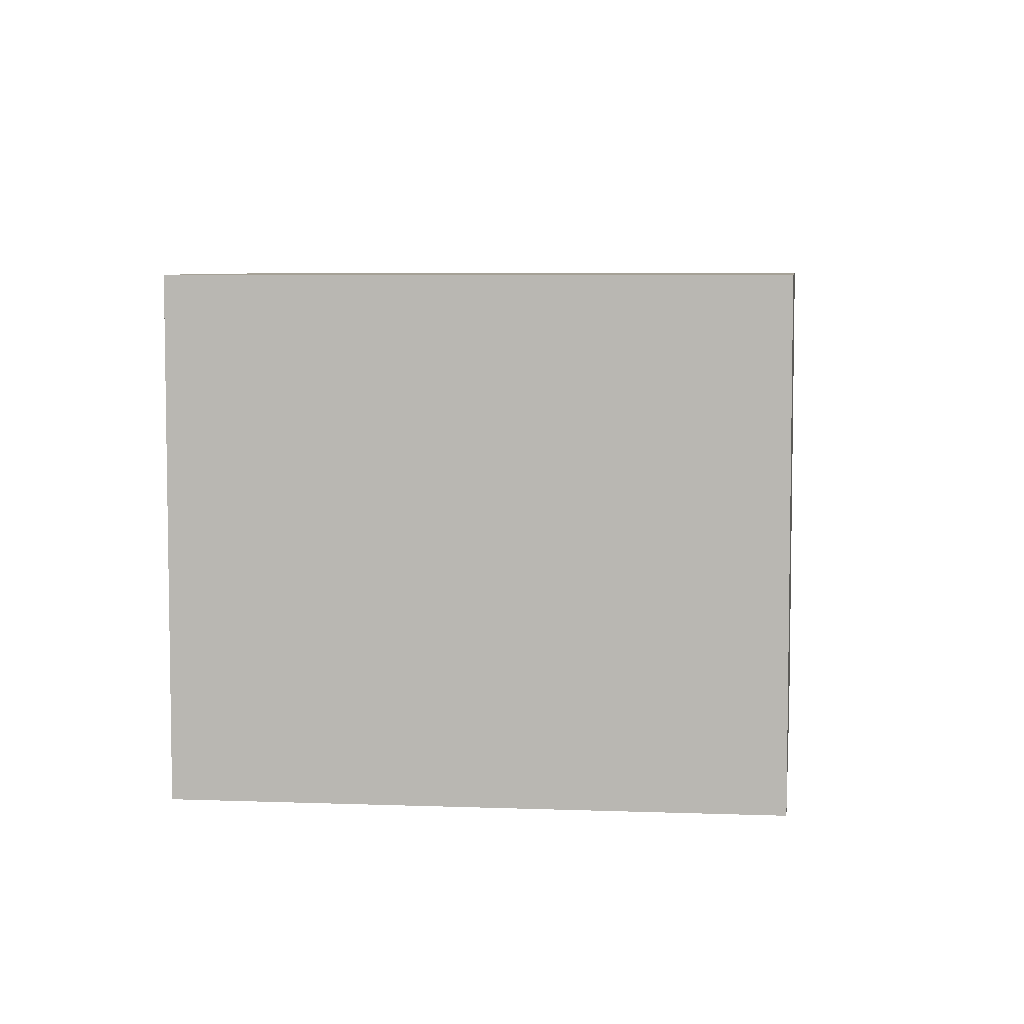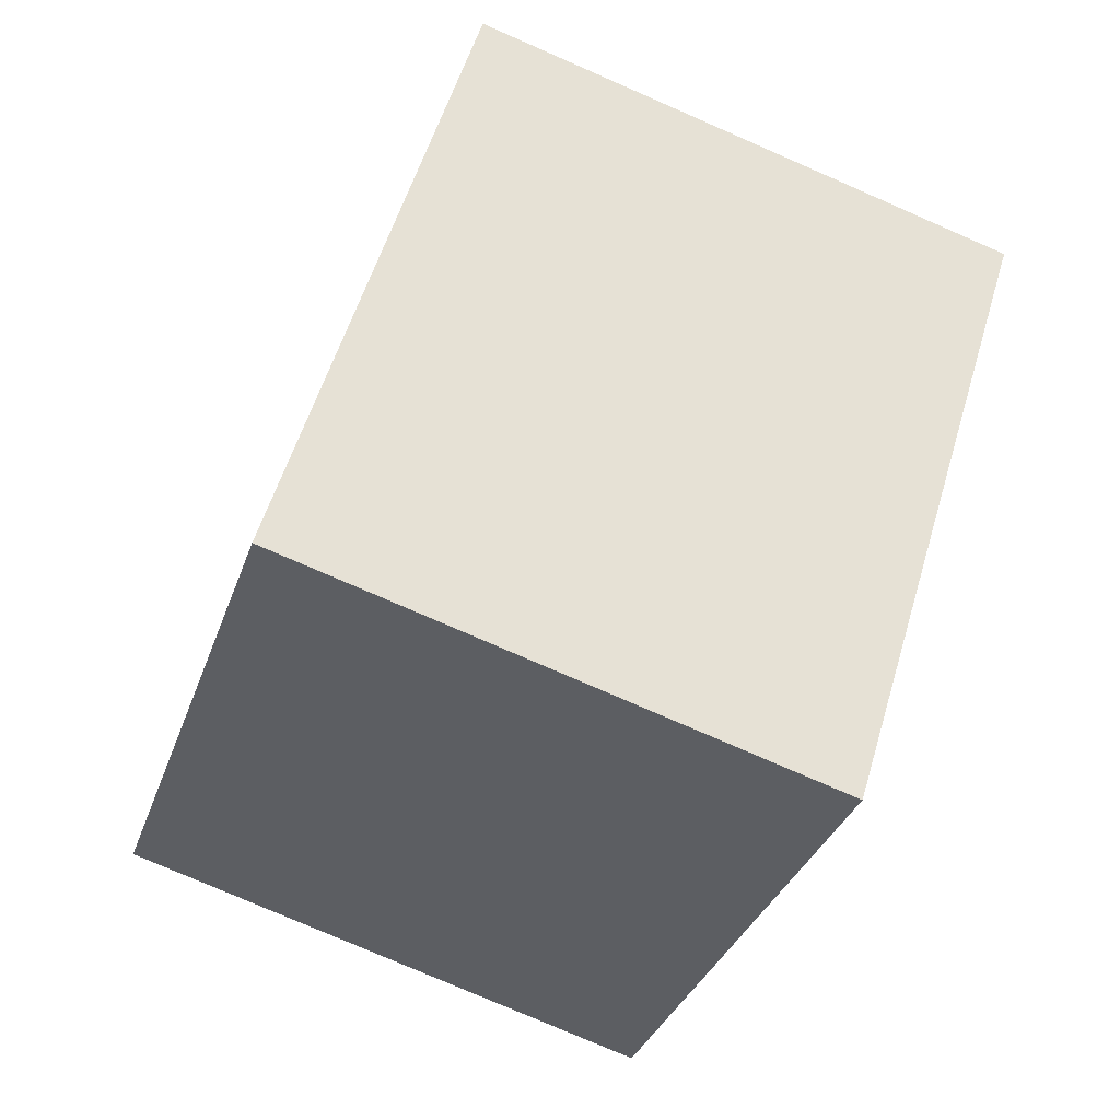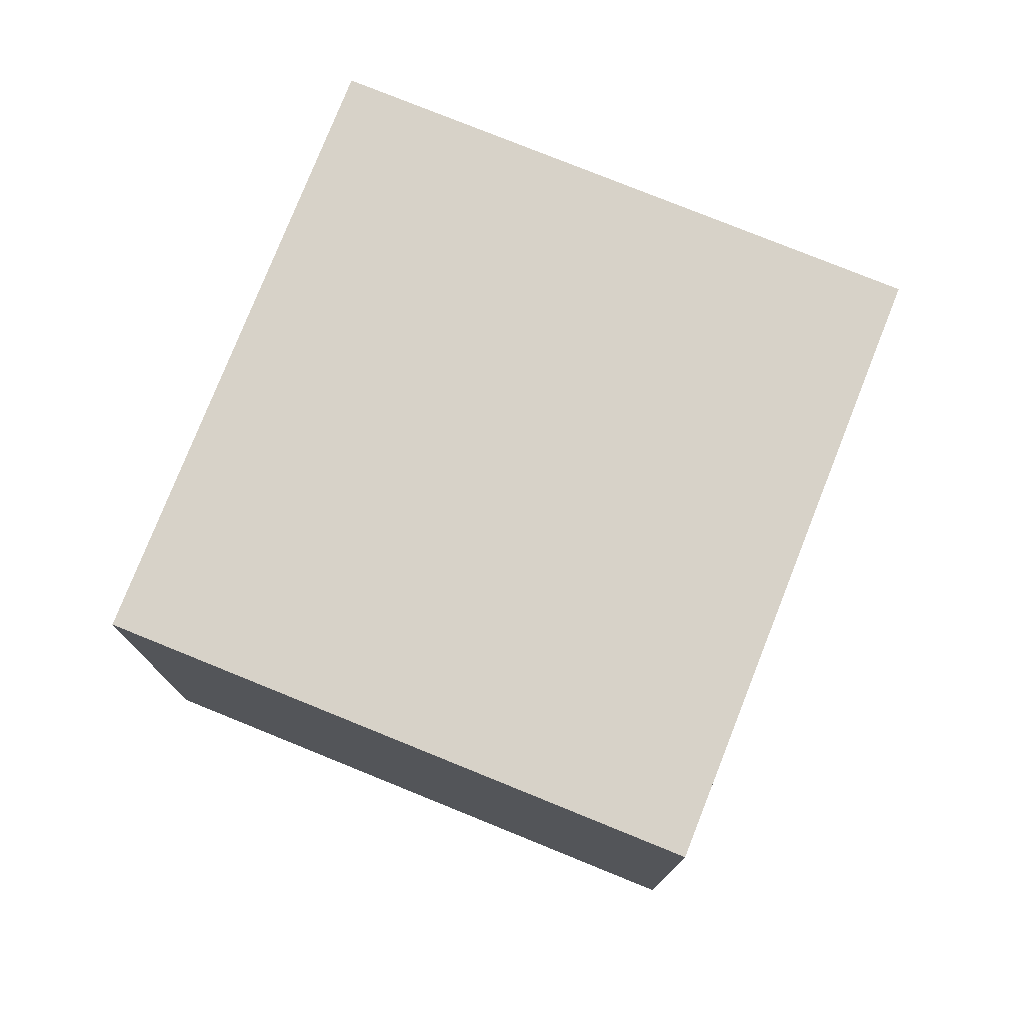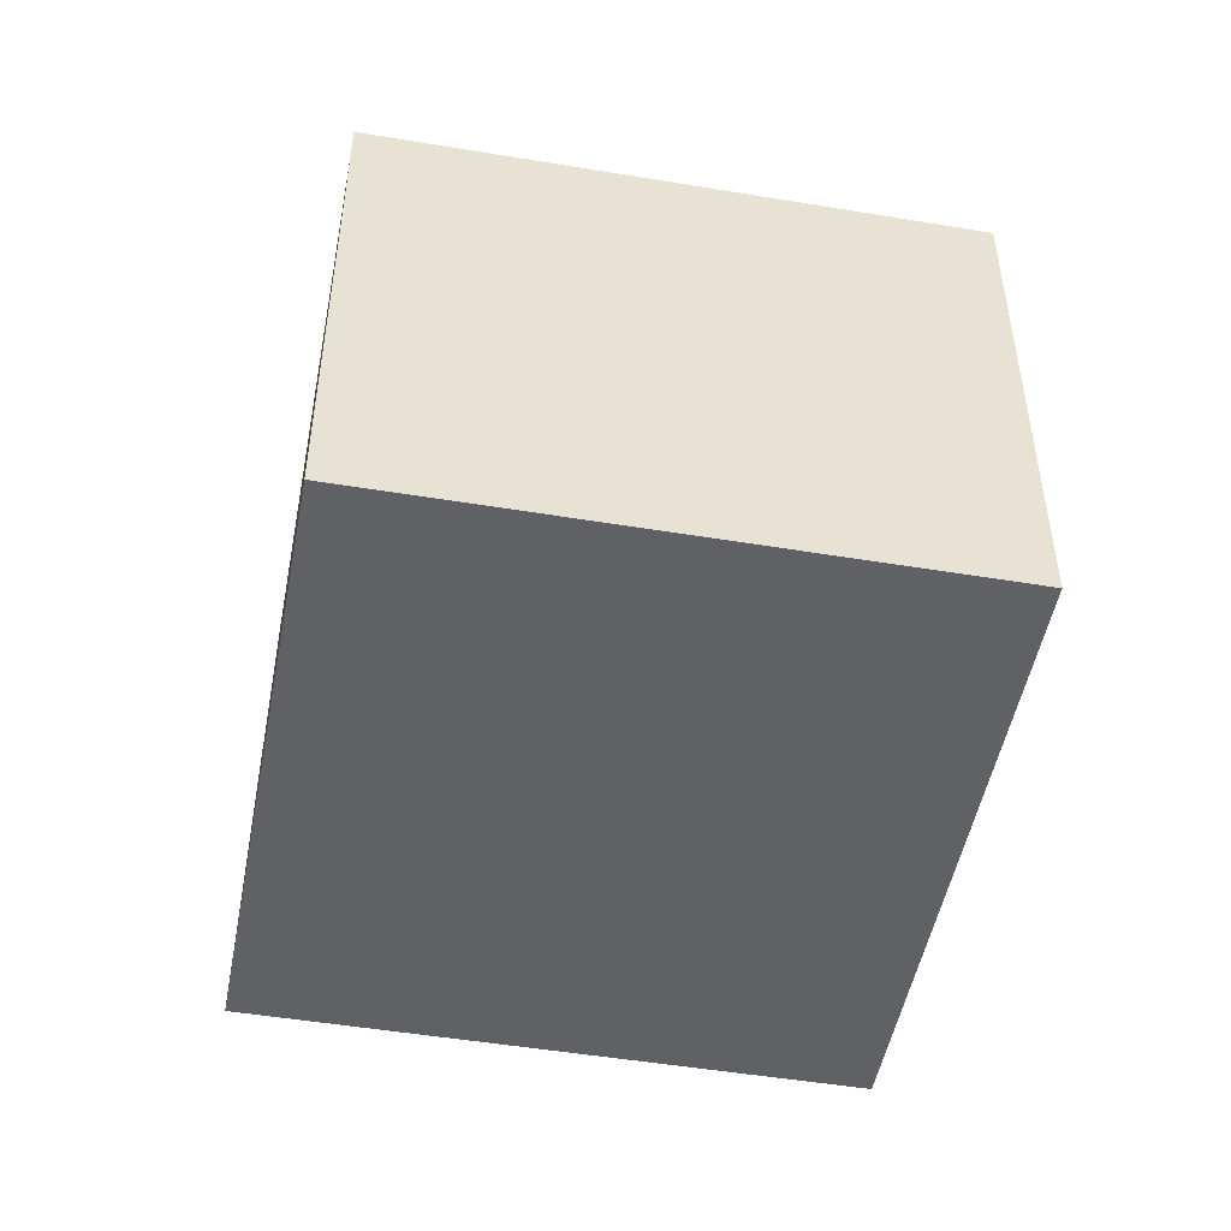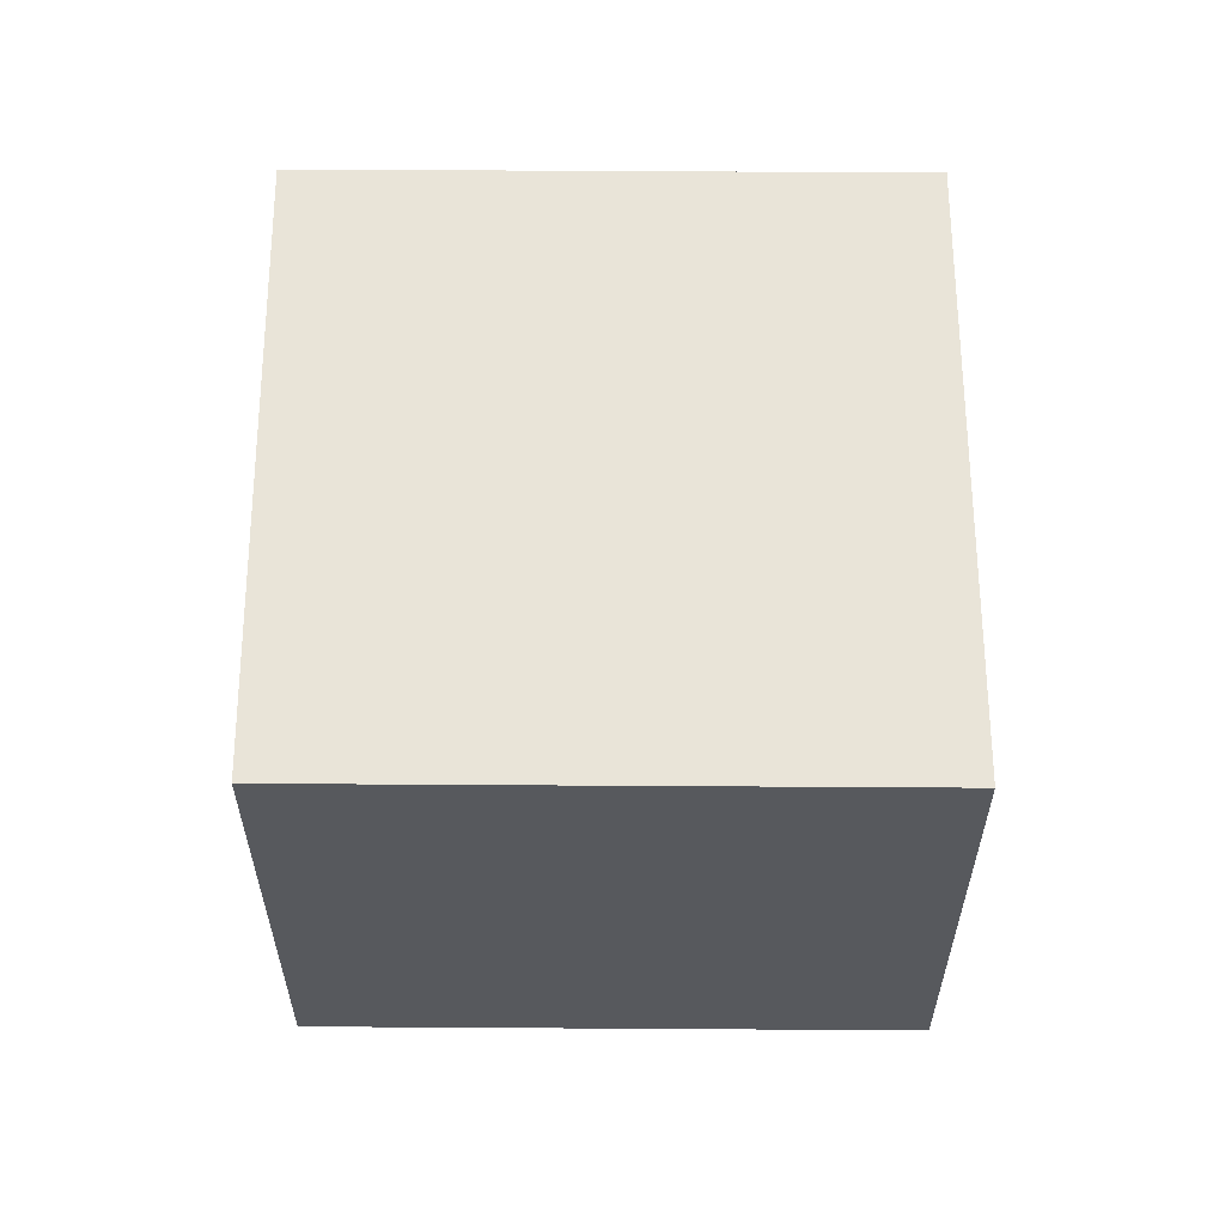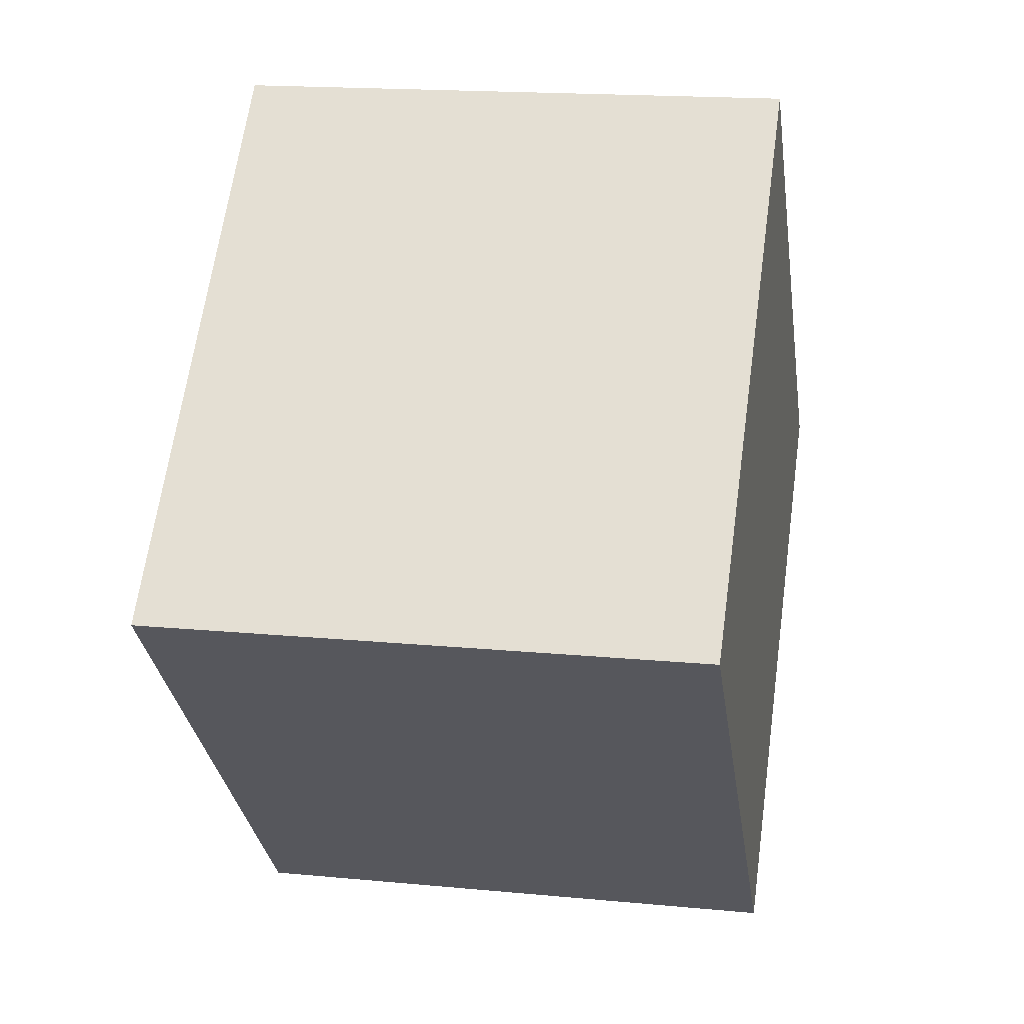
<metadata>
{"format":"obj","ext":"obj","renderer":"f3d","projection":"perspective","resolution":1024,"background":"white","views":[{"elev":6.1,"azim":-127.5,"up":"+Y"},{"elev":-78.0,"azim":-113.5,"up":"+Z"},{"elev":77.3,"azim":-22.5,"up":"+Y"},{"elev":-50.1,"azim":-54.9,"up":"+Y"},{"elev":60.3,"azim":135.8,"up":"+Y"},{"elev":17.2,"azim":-79.1,"up":"+Z"}]}
</metadata>
<code>
v  4.671 6.18e-18 -0.1009
v  0 0 0
v  2.331 1.474e-16 -2.407
v  2.34 -1.412e-16 2.306
v  2.331 2.866 -2.407
v  6.113e-05 2.866 -9.077e-05
v  4.671 2.866 -0.101
v  2.34 2.866 2.306
g defaultobject
f 1 2 3
f 2 1 4
f 5 6 7
f 7 6 8
f 6 3 2
f 3 6 5
f 3 7 1
f 7 3 5
f 1 8 4
f 8 1 7
f 8 2 4
f 2 8 6

</code>
